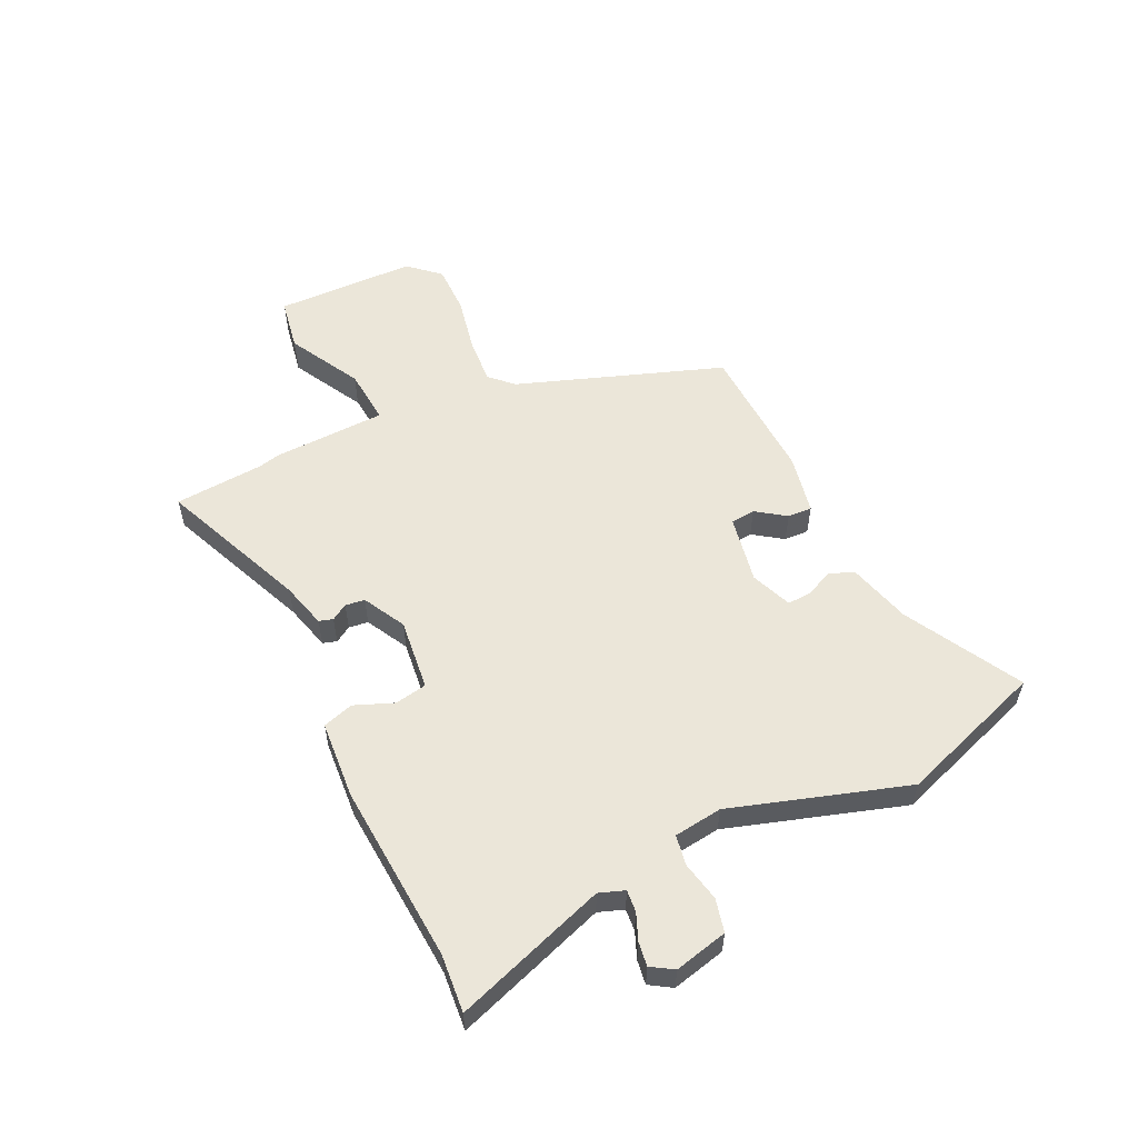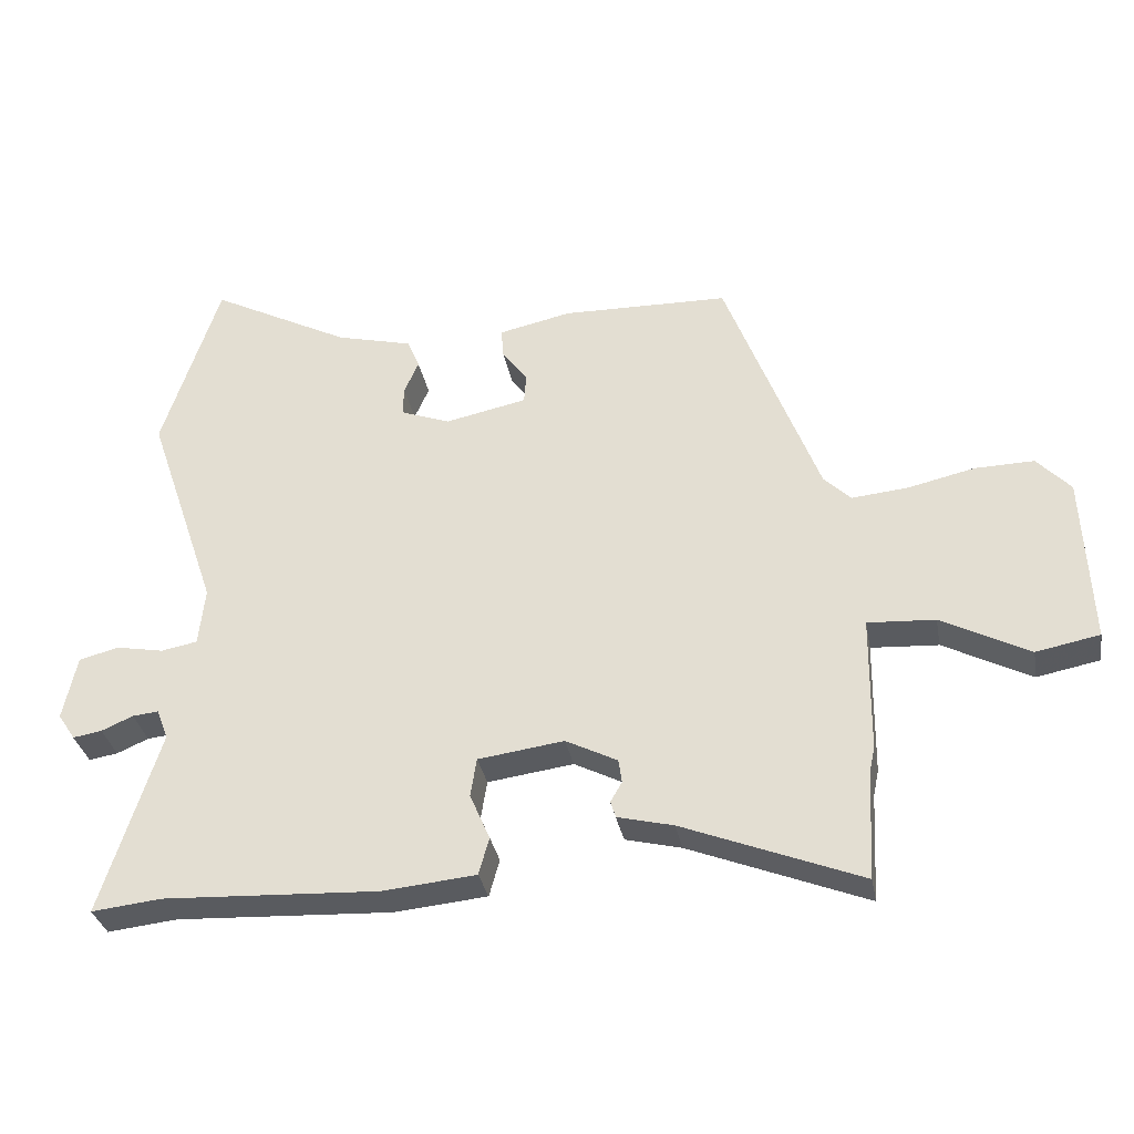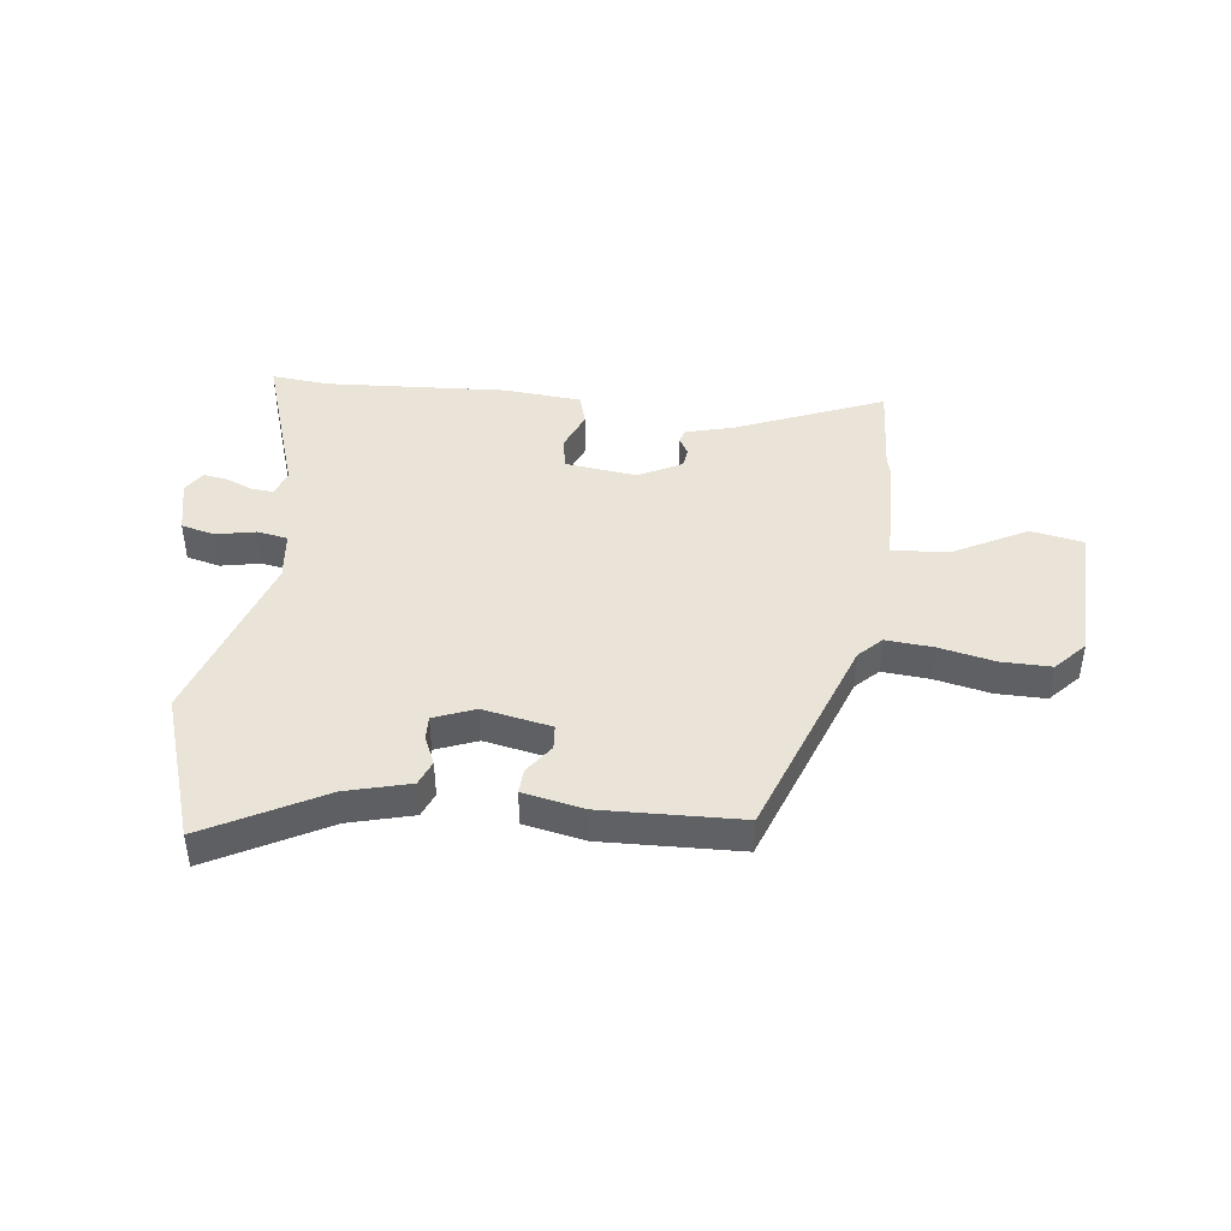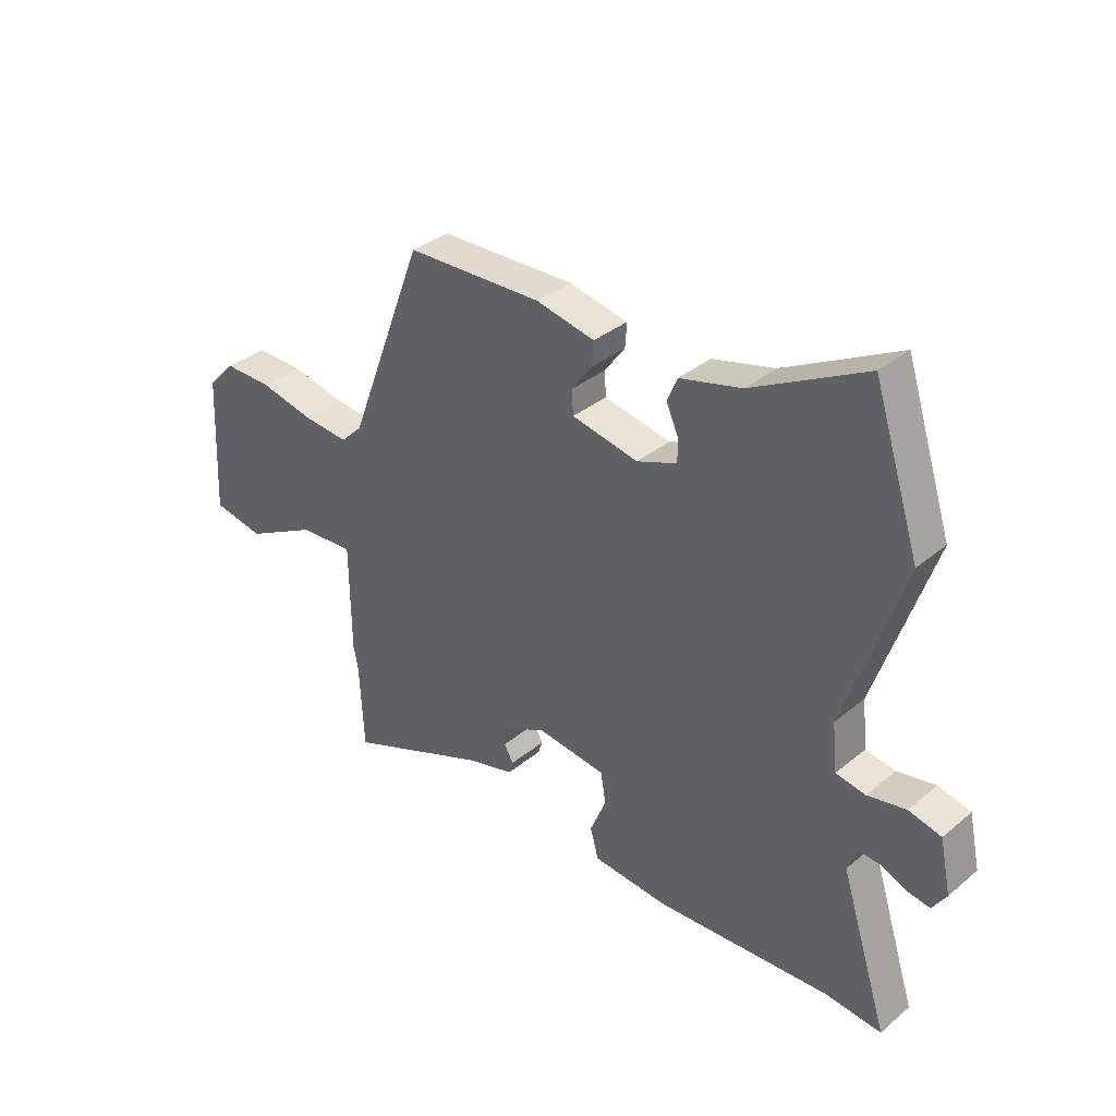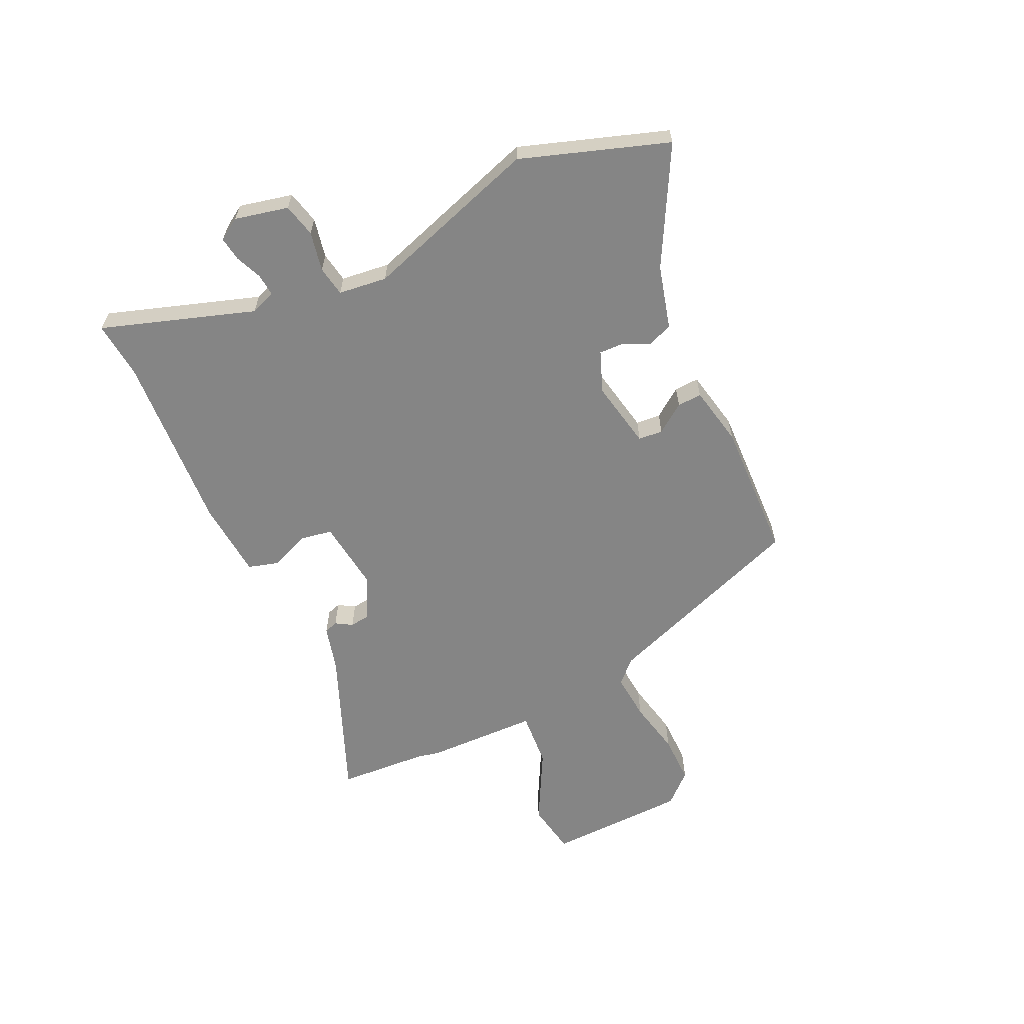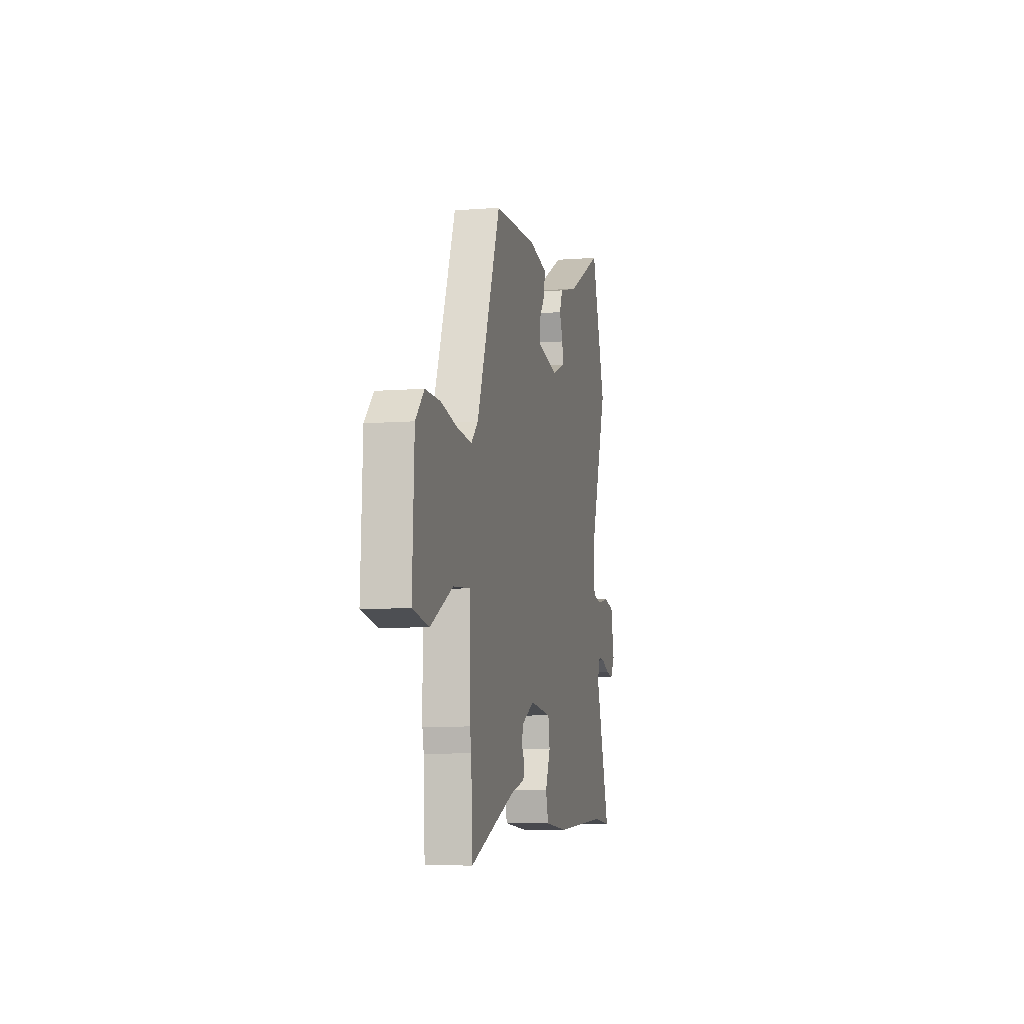
<metadata>
{"format":"obj","ext":"obj","renderer":"f3d","projection":"perspective","resolution":1024,"background":"white","views":[{"elev":55.8,"azim":-116.8,"up":"+Y"},{"elev":-32.6,"azim":10.4,"up":"+Z"},{"elev":43.4,"azim":6.1,"up":"+Y"},{"elev":34.5,"azim":-137.8,"up":"+Z"},{"elev":-61.8,"azim":-65.7,"up":"+Y"},{"elev":-7.2,"azim":102.6,"up":"+Z"}]}
</metadata>
<code>
v 0.333 0.07 0.448
v 0.469 0.07 0.091
v 0.508 0.07 0.053
v 0.59 0.07 0.061
v 0.687 0.07 0.083
v 0.773 0.07 0.085
v 0.822 0.07 0.033
v 0.833 0.07 -0.213
v 0.741 0.07 -0.231
v 0.613 0.07 -0.165
v 0.515 0.07 -0.159
v 0.513 0.07 -0.356
v 0.505 0.07 -0.394
v 0.497 0.07 -0.552
v 0.238 0.07 -0.45
v 0.157 0.07 -0.43
v 0.149 0.07 -0.406
v 0.166 0.07 -0.377
v 0.161 0.07 -0.343
v 0.086 0.07 -0.305
v -0.039 0.07 -0.322
v -0.048 0.07 -0.378
v -0.019 0.07 -0.446
v -0.034 0.07 -0.5
v -0.17 0.07 -0.513
v -0.484 0.07 -0.498
v -0.585 0.07 -0.509
v -0.5 0.07 -0.241
v -0.517 0.07 -0.197
v -0.555 0.07 -0.201
v -0.601 0.07 -0.221
v -0.643 0.07 -0.228
v -0.668 0.07 -0.19
v -0.648 0.07 -0.096
v -0.59 0.07 -0.081
v -0.521 0.07 -0.094
v -0.468 0.07 -0.084
v -0.459 0.07 0.001
v -0.563 0.07 0.306
v -0.48 0.07 0.563
v -0.276 0.07 0.457
v -0.165 0.07 0.429
v -0.147 0.07 0.386
v -0.168 0.07 0.338
v -0.169 0.07 0.296
v -0.097 0.07 0.269
v 0.022 0.07 0.294
v 0.025 0.07 0.337
v -0.012 0.07 0.387
v -0.015 0.07 0.43
v 0.09 0.07 0.453
v 0.333 0 0.448
v 0.469 0 0.091
v 0.508 0 0.053
v 0.59 0 0.061
v 0.687 0 0.083
v 0.773 0 0.085
v 0.822 0 0.033
v 0.833 0 -0.213
v 0.741 0 -0.231
v 0.613 0 -0.165
v 0.515 0 -0.159
v 0.513 0 -0.356
v 0.505 0 -0.394
v 0.497 0 -0.552
v 0.238 0 -0.45
v 0.157 0 -0.43
v 0.149 0 -0.406
v 0.166 0 -0.377
v 0.161 0 -0.343
v 0.086 0 -0.305
v -0.039 0 -0.322
v -0.048 0 -0.378
v -0.019 0 -0.446
v -0.034 0 -0.5
v -0.17 0 -0.513
v -0.484 0 -0.498
v -0.585 0 -0.509
v -0.5 0 -0.241
v -0.517 0 -0.197
v -0.555 0 -0.201
v -0.601 0 -0.221
v -0.643 0 -0.228
v -0.668 0 -0.19
v -0.648 0 -0.096
v -0.59 0 -0.081
v -0.521 0 -0.094
v -0.468 0 -0.084
v -0.459 0 0.001
v -0.563 0 0.306
v -0.48 0 0.563
v -0.276 0 0.457
v -0.165 0 0.429
v -0.147 0 0.386
v -0.168 0 0.338
v -0.169 0 0.296
v -0.097 0 0.269
v 0.022 0 0.294
v 0.025 0 0.337
v -0.012 0 0.387
v -0.015 0 0.43
v 0.09 0 0.453
f 51 1 2
f 50 51 2
f 49 50 2
f 48 49 2
f 47 48 2 3
f 46 47 3
f 41 42 43 44
f 41 44 45
f 40 41 45
f 39 40 45
f 38 39 45
f 37 38 45 46
f 34 35 36
f 33 34 36
f 32 33 36
f 31 32 36
f 30 31 36
f 29 30 36 37
f 37 46 3
f 29 37 3
f 28 29 3
f 24 25 26
f 23 24 26
f 22 23 26
f 26 27 28
f 22 26 28
f 21 22 28
f 15 16 17 18
f 15 18 19
f 14 15 19
f 13 14 19
f 13 19 20
f 12 13 20
f 11 12 20
f 8 9 10
f 7 8 10
f 6 7 10
f 5 6 10
f 4 5 10
f 4 10 11
f 20 21 28
f 11 20 28
f 4 11 28
f 3 4 28
f 53 52 102
f 53 102 101
f 53 101 100
f 53 100 99
f 54 53 99 98
f 54 98 97
f 95 94 93 92
f 96 95 92
f 96 92 91
f 96 91 90
f 96 90 89
f 97 96 89 88
f 87 86 85
f 87 85 84
f 87 84 83
f 87 83 82
f 87 82 81
f 88 87 81 80
f 54 97 88
f 54 88 80
f 54 80 79
f 77 76 75
f 77 75 74
f 77 74 73
f 79 78 77
f 79 77 73
f 79 73 72
f 69 68 67 66
f 70 69 66
f 70 66 65
f 70 65 64
f 71 70 64
f 71 64 63
f 71 63 62
f 61 60 59
f 61 59 58
f 61 58 57
f 61 57 56
f 61 56 55
f 62 61 55
f 79 72 71
f 79 71 62
f 79 62 55
f 79 55 54
f 1 52 53 2
f 2 53 54 3
f 3 54 55 4
f 4 55 56 5
f 5 56 57 6
f 6 57 58 7
f 7 58 59 8
f 8 59 60 9
f 9 60 61 10
f 10 61 62 11
f 11 62 63 12
f 12 63 64 13
f 13 64 65 14
f 14 65 66 15
f 15 66 67 16
f 16 67 68 17
f 17 68 69 18
f 18 69 70 19
f 19 70 71 20
f 20 71 72 21
f 21 72 73 22
f 22 73 74 23
f 23 74 75 24
f 24 75 76 25
f 25 76 77 26
f 26 77 78 27
f 27 78 79 28
f 28 79 80 29
f 29 80 81 30
f 30 81 82 31
f 31 82 83 32
f 32 83 84 33
f 33 84 85 34
f 34 85 86 35
f 35 86 87 36
f 36 87 88 37
f 37 88 89 38
f 38 89 90 39
f 39 90 91 40
f 40 91 92 41
f 41 92 93 42
f 42 93 94 43
f 43 94 95 44
f 44 95 96 45
f 45 96 97 46
f 46 97 98 47
f 47 98 99 48
f 48 99 100 49
f 49 100 101 50
f 50 101 102 51
f 51 102 52 1

</code>
